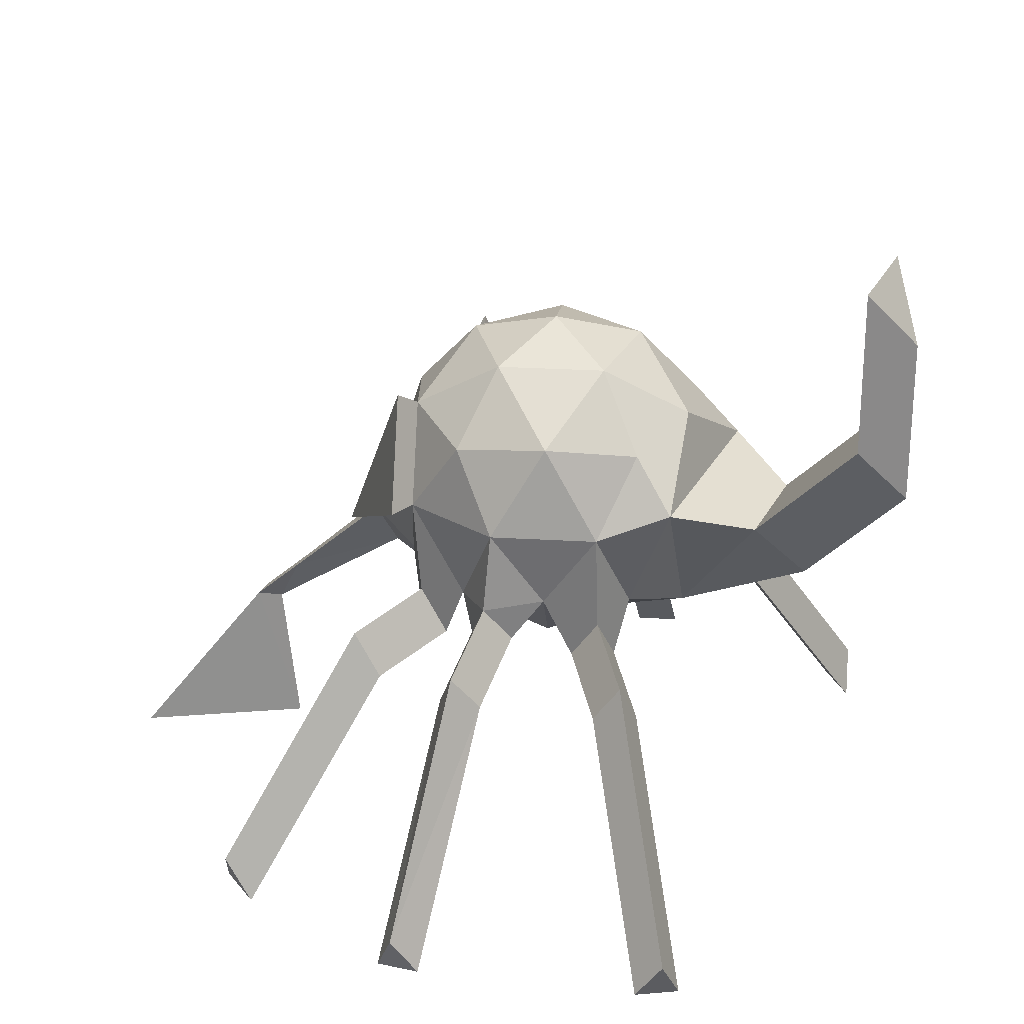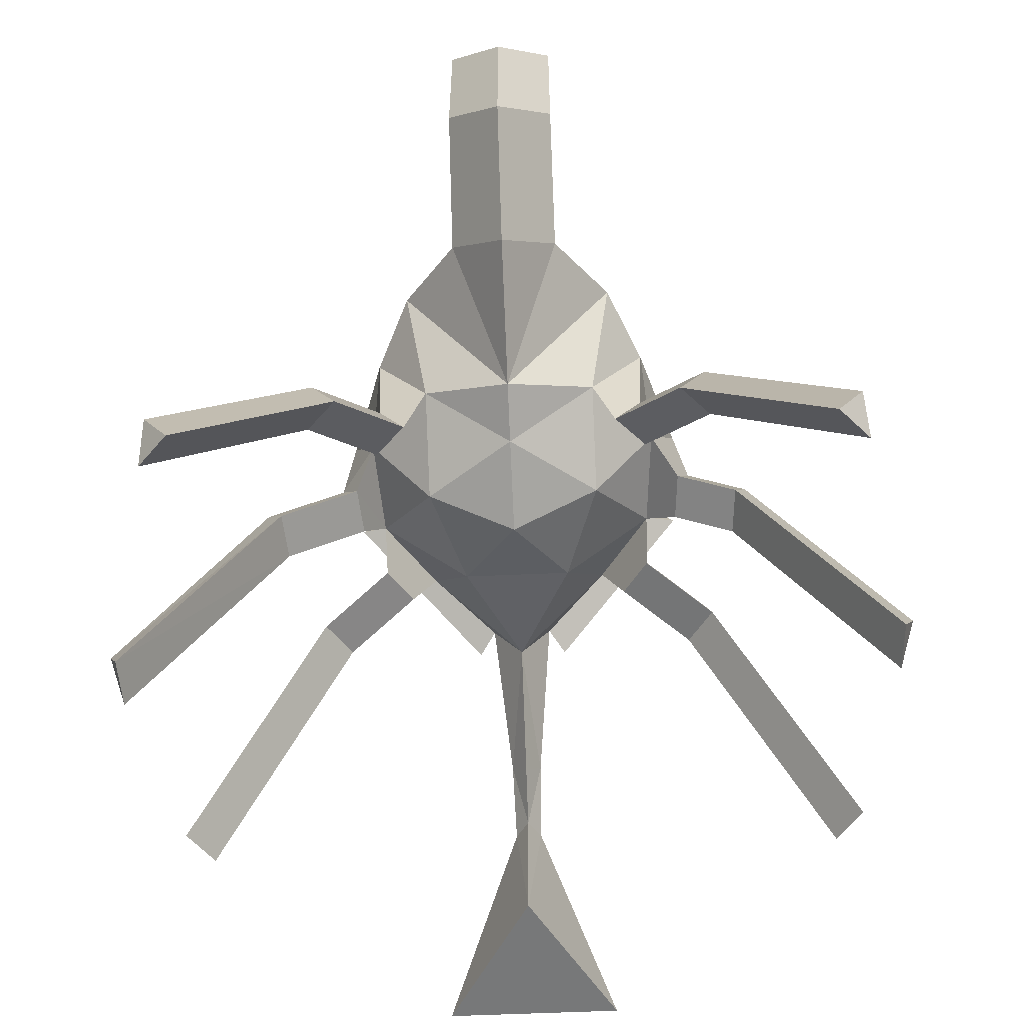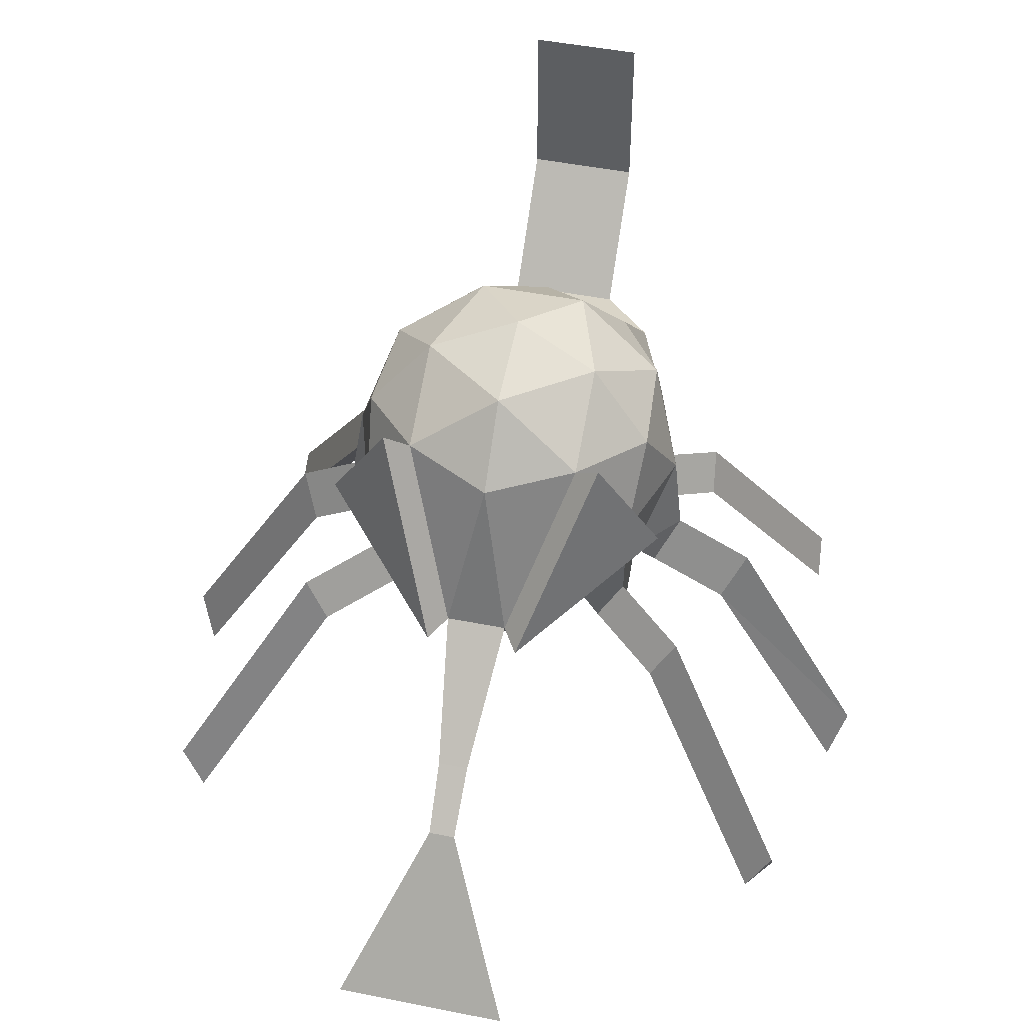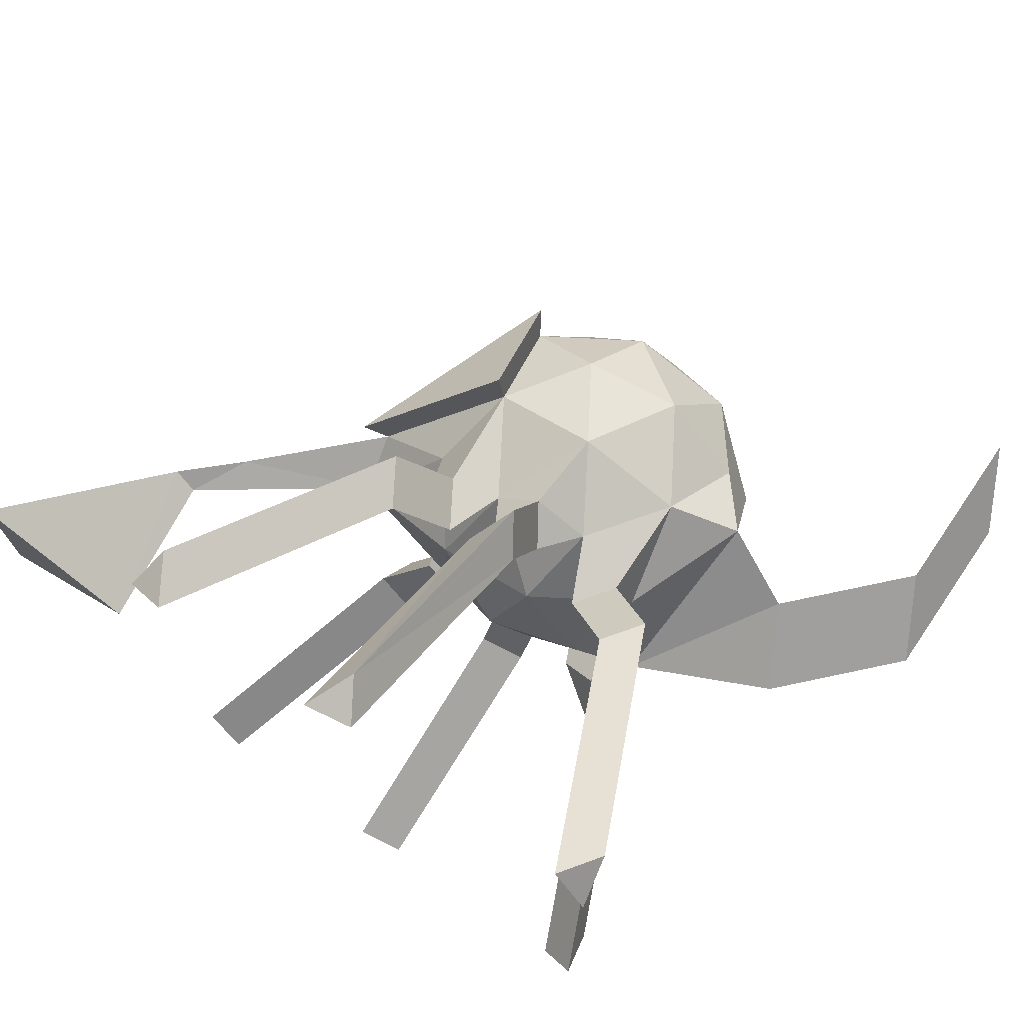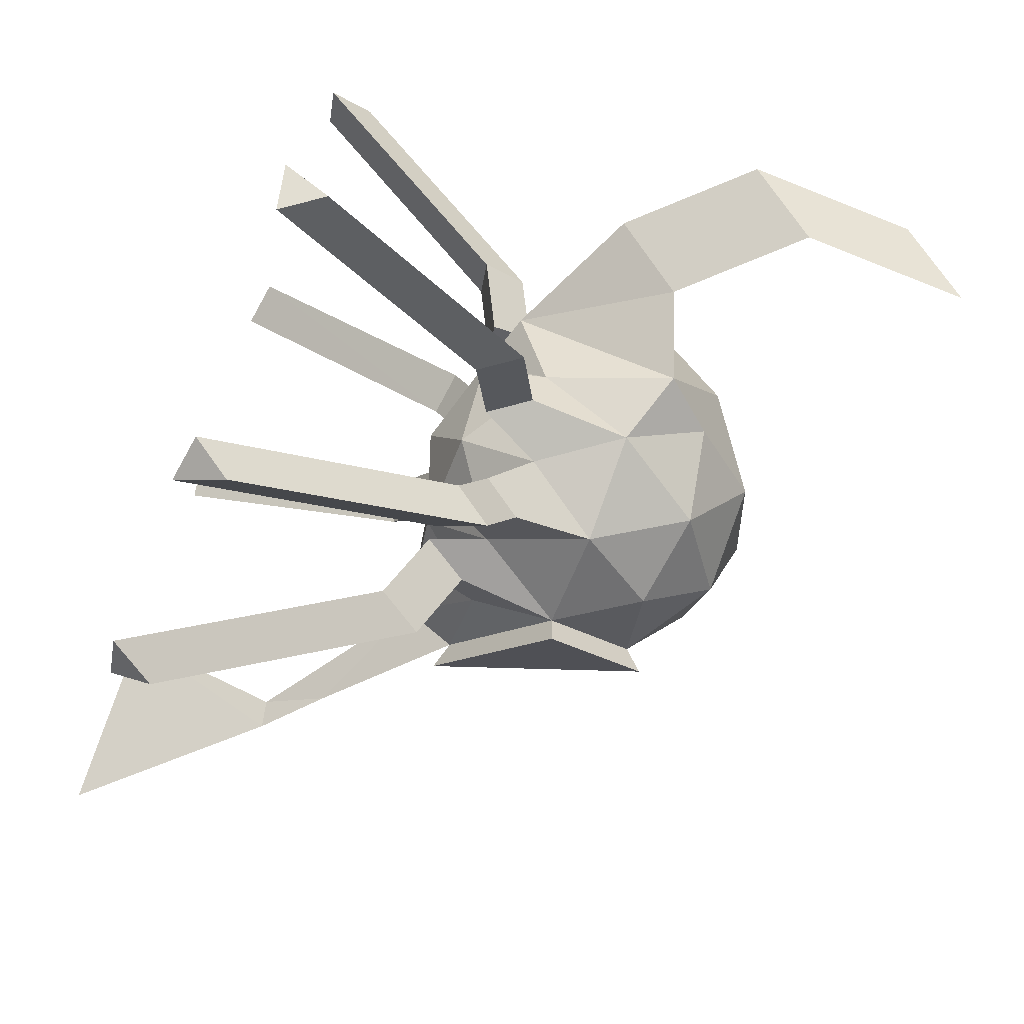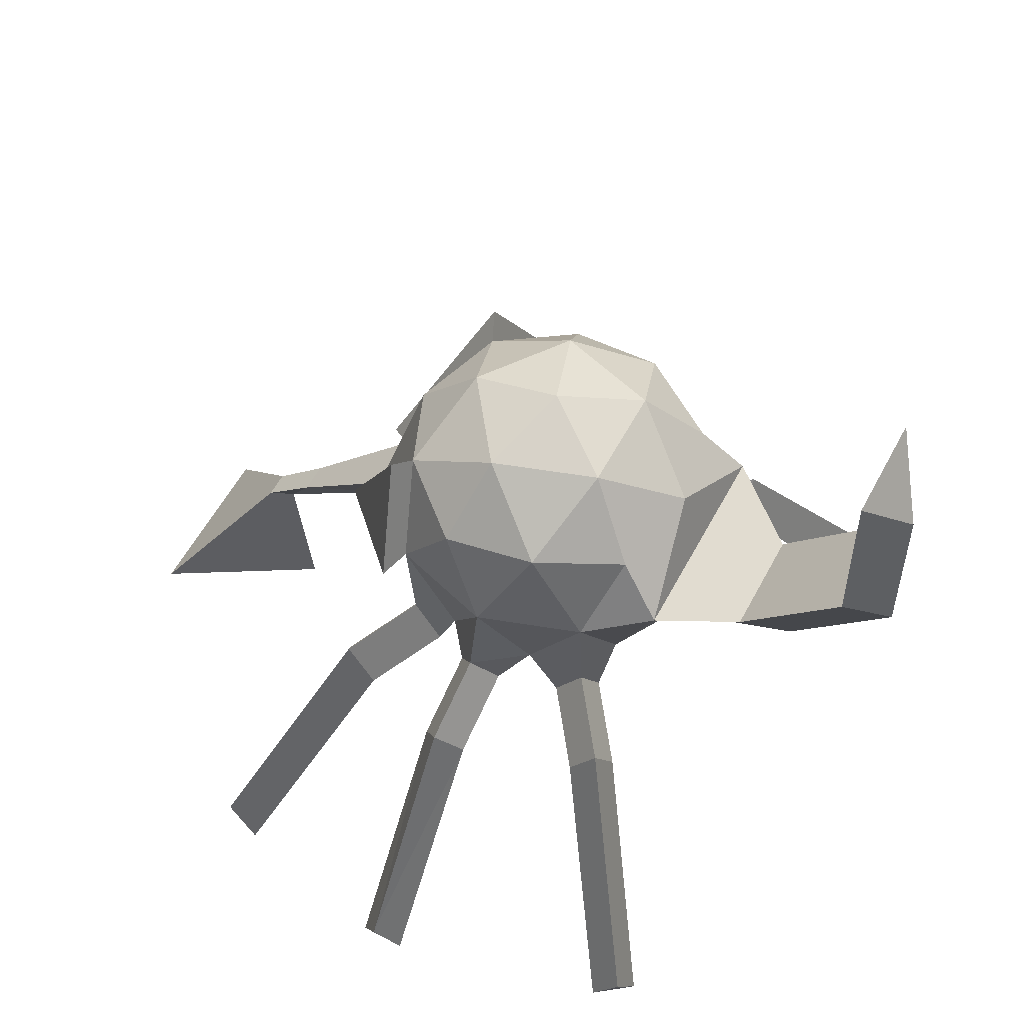
<metadata>
{"format":"obj","ext":"obj","renderer":"f3d","projection":"perspective","resolution":1024,"background":"white","views":[{"elev":28.0,"azim":23.1,"up":"+Y"},{"elev":-57.5,"azim":92.6,"up":"+Y"},{"elev":47.5,"azim":-77.3,"up":"+Y"},{"elev":74.1,"azim":34.7,"up":"+Z"},{"elev":-74.3,"azim":69.0,"up":"+Z"},{"elev":56.3,"azim":27.7,"up":"+Y"}]}
</metadata>
<code>
o Sphere
v -0.01598 0.2457 -0.01794
v -0.7396 0.7985 -0.5437
v 0.2604 0.7985 -0.8686
v 0.8407 0.5003 -0.01794
v 0.2604 0.7985 0.8327
v -0.7396 0.7985 0.5078
v -0.2924 1.693 -0.8686
v 0.7076 1.693 -0.5437
v 0.7076 1.693 0.5078
v -0.2924 1.693 0.8327
v -0.9104 1.693 -0.01794
v -0.01598 2.246 -0.01794
v -0.4413 0.395 -0.327
v 0.1465 0.395 -0.5179
v -0.2789 0.72 -0.827
v -0.4413 0.395 0.2911
v -1.107 0.5062 -0.01794
v 0.5097 0.395 -0.01794
v 0.6722 0.72 -0.5179
v 0.1465 0.395 0.4821
v 0.6722 0.72 0.4821
v -0.2789 0.72 0.7911
v -1.164 0.8053 0.1579
v -1.164 0.8053 -0.1938
v -0.6038 1.246 -0.827
v -0.01598 1.246 -1.018
v 0.5718 1.246 -0.827
v 0.954 1.395 -0.636
v 0.954 1.395 0.6001
v 0.5718 1.246 0.7911
v -0.01598 1.246 0.9821
v -0.6038 1.246 0.7911
v -0.7042 1.771 -0.5179
v 0.2469 1.771 -0.827
v 0.8347 1.771 -0.01794
v 0.2469 1.771 0.7911
v -0.7042 1.771 0.4821
v -0.5417 2.096 -0.01794
v -0.1784 2.096 -0.5179
v 0.4093 2.096 -0.327
v 0.4093 2.096 0.2911
v -0.1784 2.096 0.4821
v 0.5784 0.6705 -0.7968
v 0.6286 0.4077 -0.6423
v 0.4227 0.4469 -0.8177
v -0.564 0.6705 -0.8114
v -0.4015 0.4077 -0.8114
v -0.6319 0.4469 -0.6697
v -0.564 0.6705 0.7755
v -0.6319 0.4469 0.6338
v -0.4015 0.4077 0.7755
v 0.5784 0.6705 0.761
v 0.4227 0.4469 0.7818
v 0.6286 0.4077 0.6065
v -0.8313 0.5053 1.164
v -0.6688 0.2425 1.164
v -0.8992 0.2817 1.023
v 0.8657 0.5053 1.135
v 0.9159 0.2425 0.9809
v 0.71 0.2817 1.156
v 0.8657 0.5053 -1.171
v 0.71 0.2817 -1.192
v 0.9159 0.2425 -1.017
v -0.8313 0.5053 -1.2
v -0.8992 0.2817 -1.059
v -0.6688 0.2425 -1.2
v -0.8313 0.5053 1.164
v -0.8992 0.2817 1.023
v -0.6688 0.2425 1.164
v -1.366 -0.7917 1.942
v -1.203 -1.055 1.942
v -1.434 -1.015 1.801
v 1.44 -0.7917 1.884
v 1.285 -1.015 1.905
v 1.49 -1.055 1.73
v -1.366 -0.7917 -1.978
v -1.203 -1.055 -1.978
v -1.434 -1.015 -1.837
v 1.44 -0.7917 -1.92
v 1.49 -1.055 -1.766
v 1.285 -1.015 -1.941
v -1.801 0.2031 0.06996
v -1.801 0.2031 -0.1058
v -1.713 0.07866 -0.01794
v -1.983 -0.1124 -0.01794
v -2.114 -0.08742 -0.09519
v -2.114 -0.08742 0.05931
v -2.766 -0.9927 -0.5268
v -2.766 -0.9927 0.4909
v -1.884 -0.9945 -0.01794
v -0.6491 1.26 -1.019
v -0.7651 1.868 -0.6623
v -1.297 0.7509 -0.2876
v -1.297 0.7509 0.2518
v -0.7651 1.868 0.6264
v -0.6491 1.26 0.9836
v 1.374 1.247 -0.327
v 1.374 1.247 0.2911
v 1.603 0.8583 -0.01794
v 1.951 1.858 -0.327
v 2.18 1.47 -0.01794
v 1.951 1.858 0.2911
v -0.1699 0.5289 0.9065
v -0.03846 0.7758 1.038
v 0.09974 0.5648 0.9326
v -0.1823 0.2993 1.351
v 0.08737 0.3353 1.377
v -0.05082 0.5462 1.482
v -0.1003 -0.8044 2.268
v -0.2317 -1.067 2.172
v 0.03792 -1.028 2.193
v -0.1575 0.5381 -0.9943
v -0.02609 0.8009 -1.09
v 0.1121 0.5773 -1.015
v -0.1699 0.3729 -1.331
v 0.09974 0.4121 -1.351
v -0.03846 0.6357 -1.426
v -0.06318 -0.7784 -2.252
v -0.1946 -1.041 -2.157
v 0.07501 -1.002 -2.178
v 1.941 2.825 -0.327
v 1.941 2.825 0.2911
v 2.17 2.436 -0.01794
g Sphere_Sphere_Material.001
f 93 92 91
f 96 95 94
g Sphere_Sphere_Material.002
f 15 13 2
f 13 15 14
f 3 14 15
f 14 1 13
f 17 2 13
f 13 16 17
f 6 17 16
f 13 1 16
f 19 14 3
f 14 19 18
f 4 18 19
f 18 1 14
f 21 18 4
f 18 21 20
f 5 20 21
f 20 1 18
f 22 20 5
f 20 22 16
f 6 16 22
f 16 1 20
f 24 2 17
f 11 24 23
f 23 17 6
f 15 25 26
f 7 26 25
f 28 4 19
f 19 27 28
f 8 28 27
f 21 29 30
f 9 30 29
f 29 21 4
f 22 31 32
f 10 32 31
f 33 24 11
f 7 25 33
f 25 2 24
f 34 26 7
f 26 34 27
f 8 27 34
f 27 3 26
f 35 28 8
f 28 35 29
f 9 29 35
f 36 30 9
f 30 36 31
f 10 31 36
f 31 5 30
f 37 32 10
f 11 23 37
f 23 6 32
f 39 7 33
f 33 38 39
f 12 39 38
f 38 33 11
f 40 8 34
f 34 39 40
f 12 40 39
f 39 34 7
f 41 9 35
f 35 40 41
f 12 41 40
f 40 35 8
f 42 10 36
f 36 41 42
f 12 42 41
f 41 36 9
f 38 11 37
f 37 42 38
f 12 38 42
f 42 37 10
f 70 72 71
f 73 74 75
f 76 77 78
f 79 80 81
f 90 89 88
f 109 110 111
f 118 120 119
f 122 123 121
f 101 100 123
f 100 121 123
f 102 101 123
f 102 123 122
f 100 102 121
f 102 122 121
f 116 115 120
f 115 119 120
f 117 116 118
f 116 120 118
f 115 117 118
f 115 118 119
f 112 113 117
f 112 117 115
f 113 114 117
f 114 116 117
f 114 112 116
f 112 115 116
f 3 15 114
f 15 112 114
f 26 3 113
f 3 114 113
f 15 26 113
f 15 113 112
f 106 107 111
f 106 111 110
f 107 108 109
f 107 109 111
f 108 106 109
f 106 110 109
f 104 103 106
f 104 106 108
f 105 104 107
f 104 108 107
f 103 105 107
f 103 107 106
f 22 5 105
f 22 105 103
f 5 31 104
f 5 104 105
f 31 22 104
f 22 103 104
f 97 98 102
f 97 102 100
f 98 99 101
f 98 101 102
f 99 97 101
f 97 100 101
f 4 28 97
f 4 97 99
f 29 4 98
f 4 99 98
f 28 29 97
f 29 98 97
f 32 37 95
f 32 95 96
f 23 32 94
f 32 96 94
f 37 23 94
f 37 94 95
f 24 33 93
f 33 92 93
f 25 24 93
f 25 93 91
f 33 25 92
f 25 91 92
f 86 85 90
f 86 90 88
f 85 87 90
f 87 89 90
f 87 86 88
f 87 88 89
f 82 83 86
f 82 86 87
f 84 82 85
f 82 87 85
f 83 84 85
f 83 85 86
f 24 17 83
f 17 84 83
f 17 23 82
f 17 82 84
f 23 24 83
f 23 83 82
f 62 61 79
f 62 79 81
f 63 62 81
f 63 81 80
f 61 63 79
f 63 80 79
f 65 64 76
f 65 76 78
f 66 65 78
f 66 78 77
f 64 66 76
f 66 77 76
f 59 58 73
f 59 73 75
f 60 59 74
f 59 75 74
f 58 60 73
f 60 74 73
f 67 68 70
f 68 72 70
f 68 69 72
f 69 71 72
f 69 67 70
f 69 70 71
f 56 55 67
f 56 67 69
f 57 56 69
f 57 69 68
f 55 57 68
f 55 68 67
f 46 47 66
f 46 66 64
f 47 48 65
f 47 65 66
f 48 46 64
f 48 64 65
f 43 44 63
f 43 63 61
f 44 45 63
f 45 62 63
f 45 43 61
f 45 61 62
f 52 53 60
f 52 60 58
f 53 54 59
f 53 59 60
f 54 52 58
f 54 58 59
f 49 50 55
f 50 57 55
f 50 51 56
f 50 56 57
f 51 49 55
f 51 55 56
f 30 52 21
f 52 54 21
f 21 54 53
f 21 53 5
f 5 53 52
f 5 52 30
f 32 49 22
f 49 51 22
f 22 51 50
f 22 50 6
f 6 50 49
f 6 49 32
f 25 46 2
f 46 48 2
f 2 48 15
f 48 47 15
f 15 47 46
f 15 46 25
f 27 43 3
f 43 45 3
f 3 45 19
f 45 44 19
f 19 44 43
f 19 43 27

</code>
